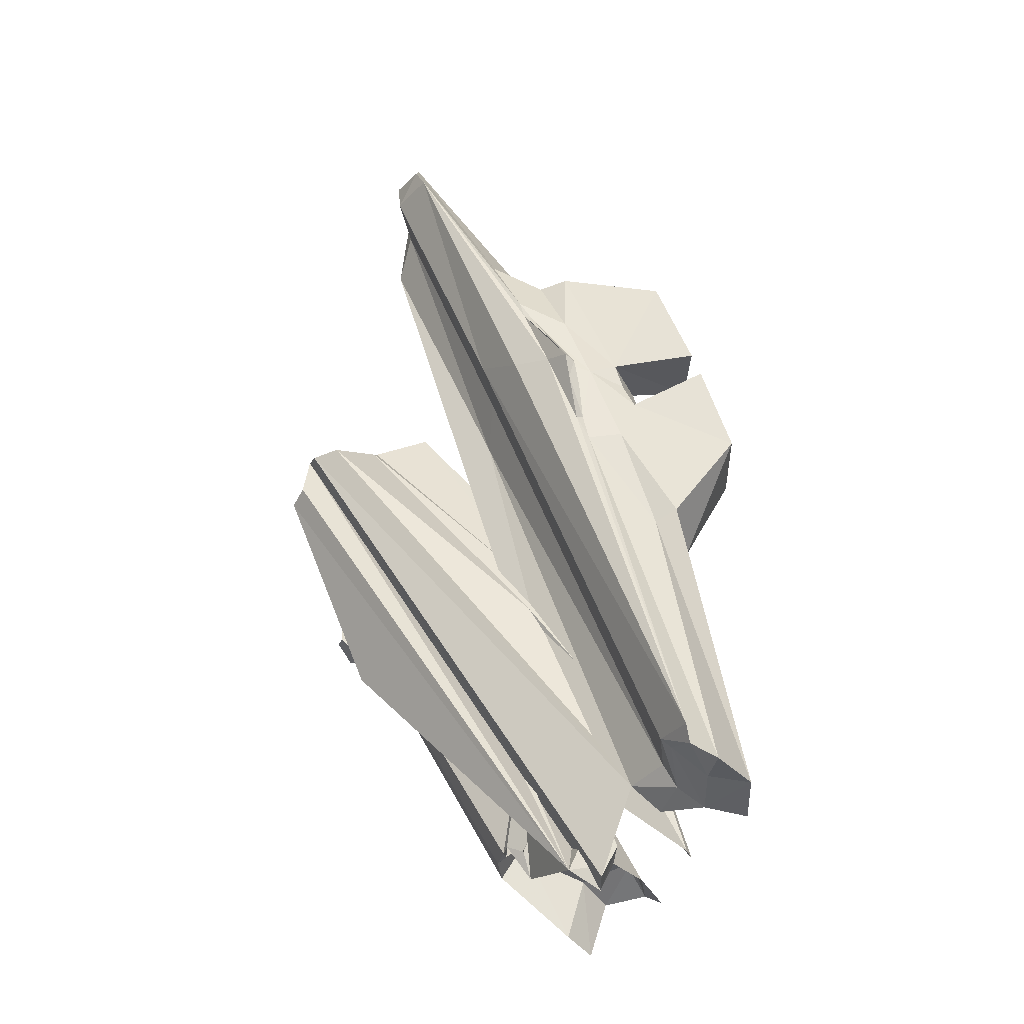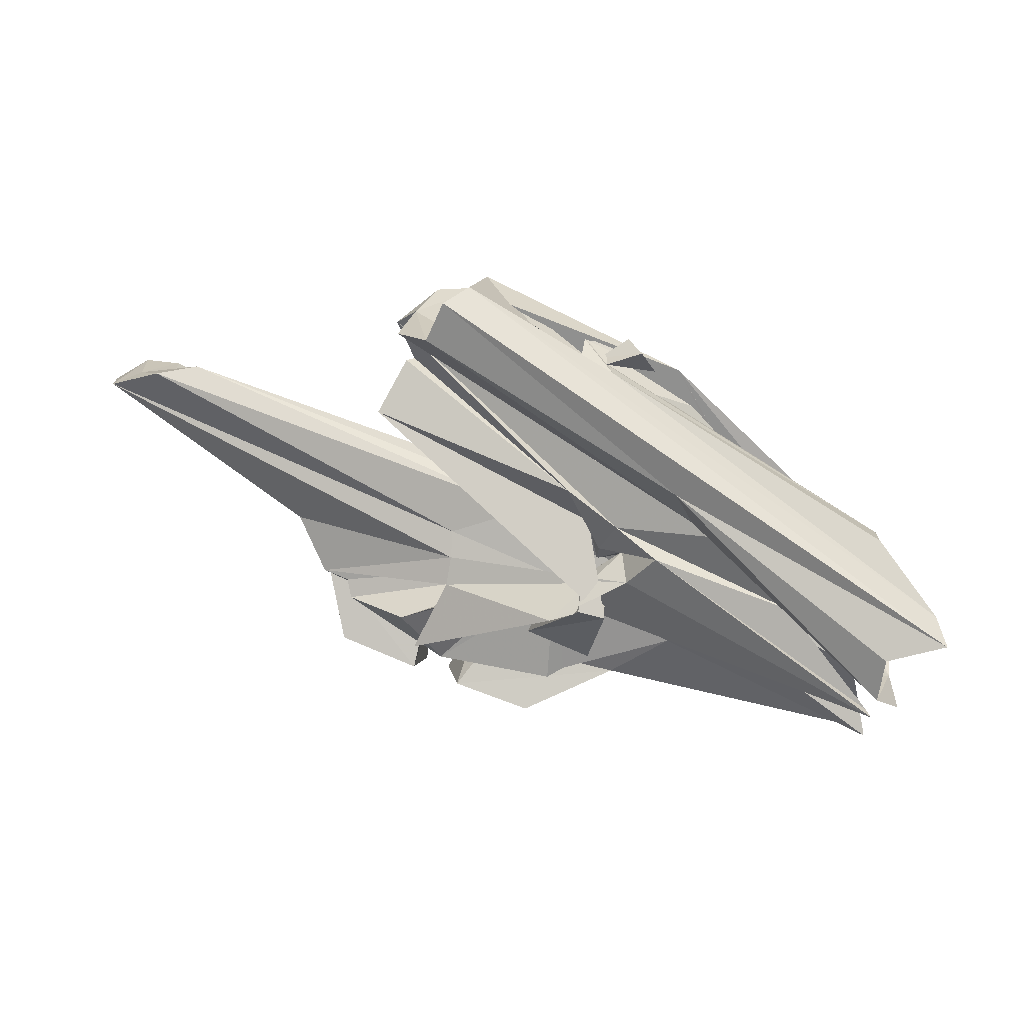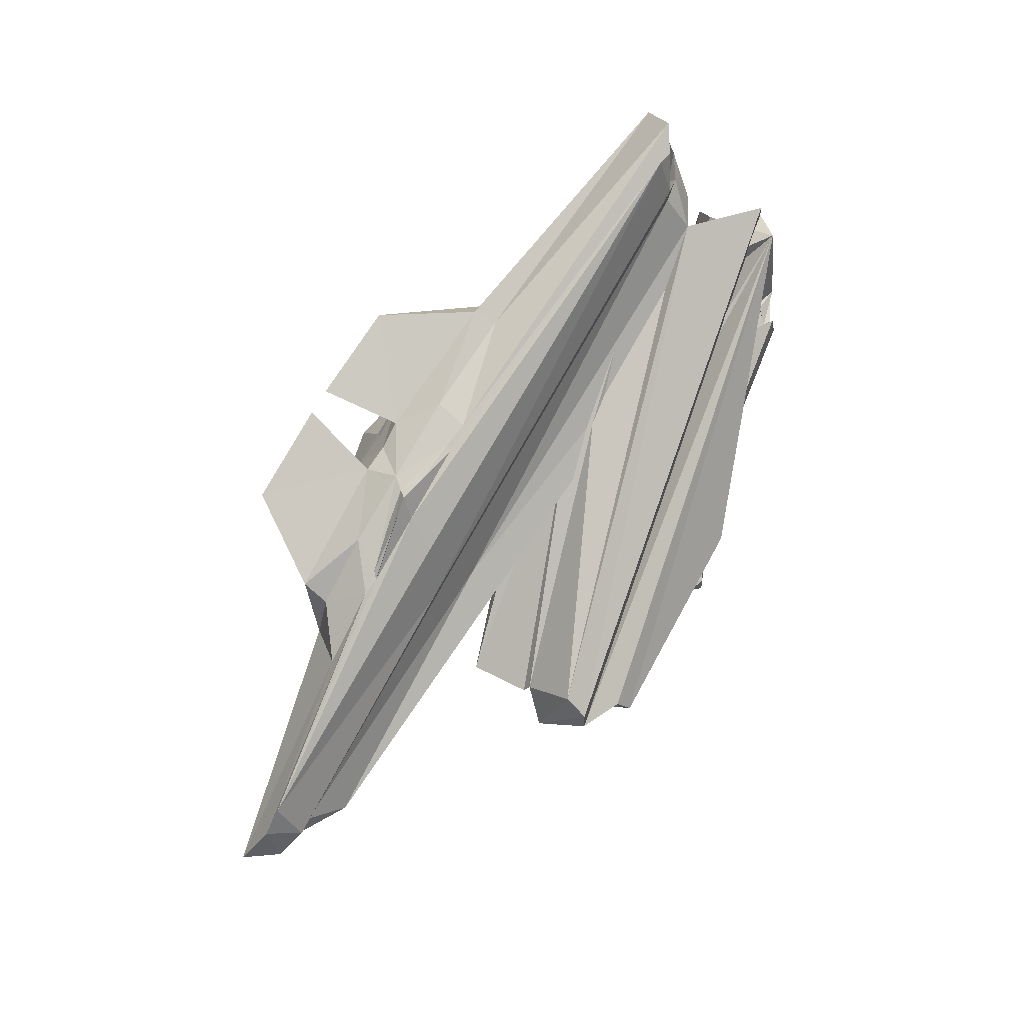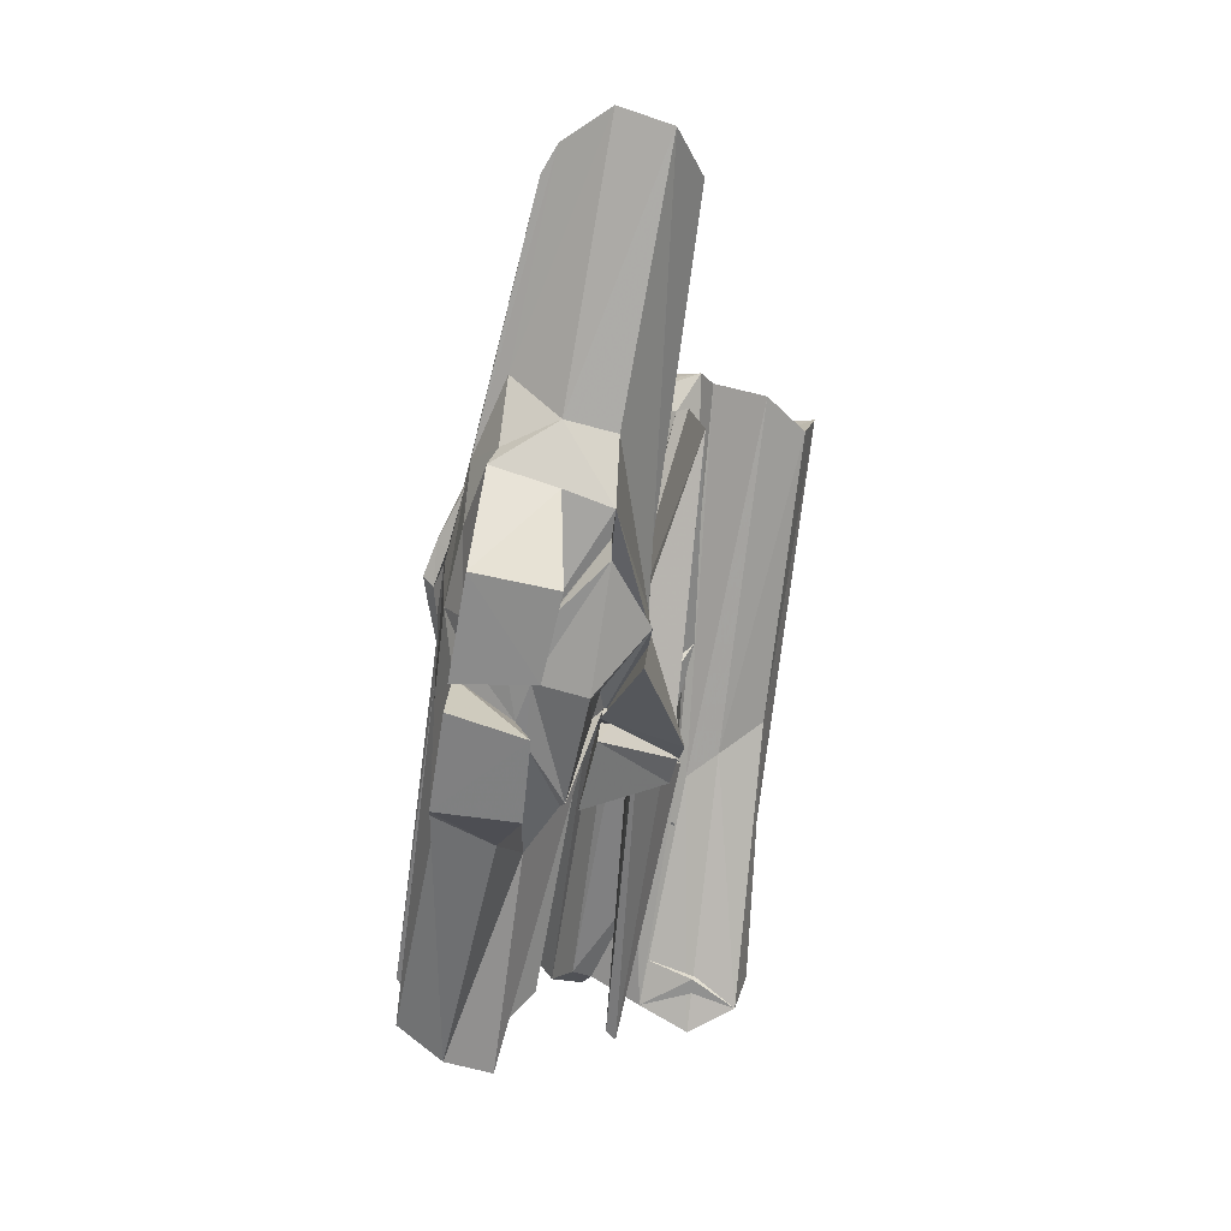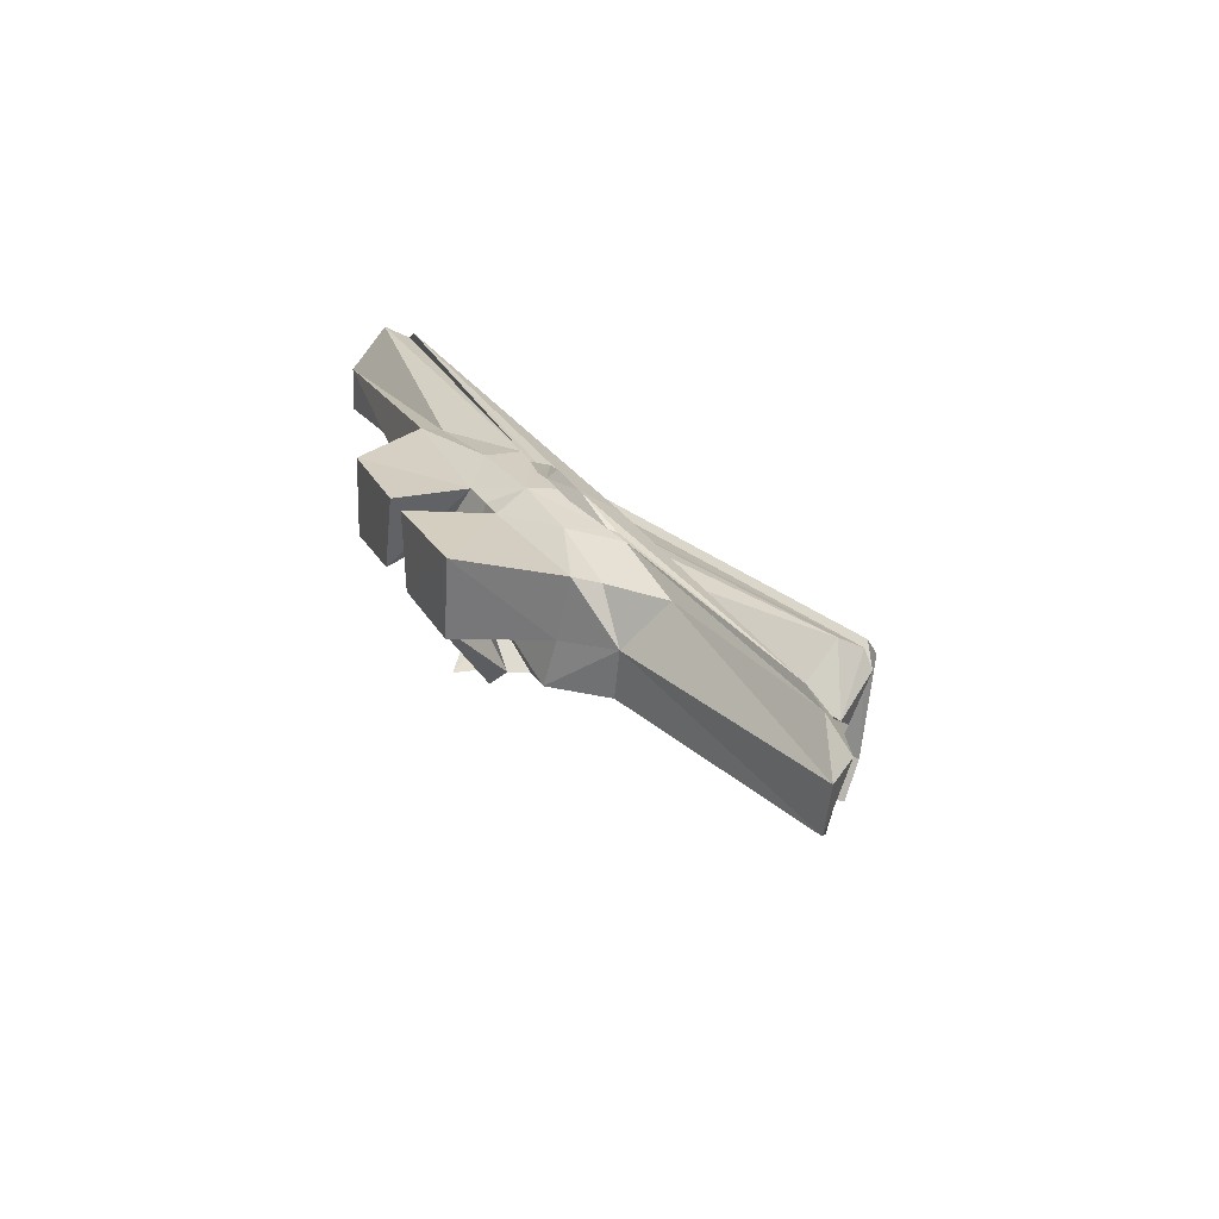
<metadata>
{"format":"obj","ext":"obj","renderer":"f3d","projection":"perspective","resolution":1024,"background":"white","views":[{"elev":60.4,"azim":-86.7,"up":"+Z"},{"elev":5.8,"azim":-170.6,"up":"+Y"},{"elev":79.3,"azim":144.2,"up":"+Z"},{"elev":-40.8,"azim":86.4,"up":"+Y"},{"elev":20.9,"azim":86.5,"up":"+Z"}]}
</metadata>
<code>
v 0.4411 0.5908 -0.2191
v 0.4411 0.5908 -0.2191
v 2.102 0.6855 0.5662
v 2.102 0.6855 0.5662
v 0.9616 0.9184 -0.0778
v 2.937 1.53 0.351
v 3.046 1.519 -0.07422
v 2.003 0.5807 0.08142
v -0.6988 -0.02151 -0.04373
v 2.209 1.058 0.5
v 2.907 1.578 -0.03577
v 0.5899 0.6439 0.09008
v 0.5899 0.6439 0.09008
v 0.5899 0.6439 0.09008
v 0.2938 0.7145 -0.3044
v 0.4722 0.7298 -0.1383
v 0.4722 0.7298 -0.1383
v 1.545 0.3143 0.3775
v 1.545 0.3143 0.3775
v 1.545 0.3143 0.3775
v 1.888 0.5352 0.09127
v 1.888 0.5352 0.09127
v 1.319 0.6802 -0.09164
v 1.342 0.5455 -0.09591
v 1.342 0.5455 -0.09591
v 2.176 0.8656 0.2927
v 2.045 0.6329 0.2865
v 2.045 0.6329 0.2865
v 1.776 0.6743 0.6479
v 1.542 0.4155 0.6349
v 1.542 0.4155 0.6349
v 2.585 1.61 -0.1399
v -0.7487 0.3096 0.1037
v -0.3271 0.4725 -0.1621
v -0.7223 -0.04951 -0.08779
v 2.807 1.615 0.229
v 2.828 1.478 0.413
v 2.07 0.8083 0.5251
v 2.954 1.633 0.1855
v 3.111 1.539 0.1552
v 1.313 0.8076 -0.08185
v 2.771 1.577 -0.2028
v 2.128 0.8491 0.07456
v 2.755 1.561 0.005929
v -0.8021 0.3216 0.01706
v -0.8021 0.3216 0.01706
v -0.8021 0.3216 0.01706
v -0.7995 0.1782 -0.1992
v -0.7995 0.1782 -0.1992
v -0.6404 0.4436 0.04364
v -0.6404 0.4436 0.04364
v -0.6374 0.2196 -0.4251
v -0.711 0.4457 -0.5408
v -0.5695 0.751 -0.4571
v -0.8359 0.06808 -0.4154
v -0.7381 0.1386 -0.6227
v -0.7741 0.3281 -0.6849
v 0.8043 0.4073 -0.2719
v 2.024 0.2212 0.6218
v 1.063 0.3347 0.08378
v 0.688 0.4397 -0.2599
v 1.6 0.05318 0.334
v 1.514 0.2267 -0.0559
v 1.953 0.207 0.2678
v 1.602 0.04084 0.6758
v -0.6902 0.6214 -0.4019
v -0.6902 0.6214 -0.4019
v -0.8218 0.7017 -0.2114
v -0.8218 0.7017 -0.2114
v -0.6502 0.5098 -0.04624
v -0.6502 0.5098 -0.04624
v -0.6502 0.5098 -0.04624
v -0.5894 0.6671 -0.4382
v -0.1365 0.7191 -0.3073
v -0.3081 0.5809 -0.05179
v -0.5816 0.4575 -0.2716
v 0.4851 0.8609 -0.2737
v 0.4851 0.8609 -0.2737
v -0.9956 0.5083 -0.5179
v -1.042 0.3932 -0.647
v -0.001071 0.826 -0.3094
v -0.001071 0.826 -0.3094
v 0.002927 0.8653 -0.3557
v 0.002927 0.8653 -0.3557
v 0.002927 0.8653 -0.3557
v 0.1104 0.9153 -0.4907
v 0.1693 1.058 -0.6892
v -0.7416 0.8436 -0.4575
v -0.7229 0.864 -0.2966
v -0.7229 0.864 -0.2966
v 0.6025 0.6888 -0.06607
v 0.6025 0.6888 -0.06607
v 0.6025 0.6888 -0.06607
v 0.584 0.7447 -0.1346
v 0.584 0.7447 -0.1346
v -0.9266 0.3791 0.191
v -0.9266 0.3791 0.191
v -0.9447 0.3777 0.05044
v -0.9447 0.3777 0.05044
v -0.9447 0.3777 0.05044
v -0.8949 0.5275 0.1629
v -0.2554 0.7856 -0.03972
v -0.7142 0.837 -0.1772
v 1.384 0.2759 0.4588
v 1.384 0.2759 0.4588
v 1.384 0.2759 0.4588
v 1.42 0.1442 0.1416
v 1.383 1.035 0.04485
v 1.383 1.035 0.04485
v 1.565 1.028 0.1927
v 1.565 1.028 0.1927
v 1.421 0.3736 0.64
v 1.421 0.3736 0.64
v 1.456 0.5392 0.7114
v 1.456 0.5392 0.7114
v 1.638 1.08 0.4158
v 1.638 1.08 0.4158
v 1.527 0.9102 0.6295
v 1.527 0.9102 0.6295
v -0.4278 0.9468 -0.2328
v -0.4642 0.9134 -0.3887
v -0.535 0.9619 -0.3027
v -0.4216 0.8792 -0.2672
v -0.6709 0.8209 -0.2046
v -0.6705 0.823 -0.204
v -0.6705 0.823 -0.204
v -0.624 0.777 -0.3727
v -0.6216 0.7794 -0.3772
v -0.6216 0.7794 -0.3772
v -0.6933 0.8254 -0.2861
v -0.6933 0.8254 -0.2861
v -0.6933 0.8254 -0.2861
v -0.689 0.8276 -0.2873
v -0.7089 0.7441 -0.2395
v -0.7089 0.7441 -0.2395
v -0.7089 0.7441 -0.2395
v -0.7049 0.7508 -0.2334
v -0.7007 0.7425 -0.1733
v -0.7007 0.7425 -0.1733
v -0.7007 0.7425 -0.1733
v -0.6501 0.7491 -0.2402
v -0.6501 0.7491 -0.2402
v 1.572 0.3749 -0.08514
v 1.623 0.3499 0.3138
v 1.87 0.4442 0.08875
v 0.921 0.5928 0.07407
v 1.381 0.2407 0.3658
v 1.898 0.9056 0.6304
v 1.817 0.8802 0.6417
v 1.801 0.843 0.6503
v 1.514 0.7487 0.7126
v 1.514 0.7487 0.7126
v 1.507 0.7169 0.7193
v 1.507 0.7169 0.7193
v 1.615 0.7443 0.7483
v 1.613 0.7033 0.706
v 1.492 0.6629 0.7984
v 1.492 0.6629 0.7984
v 1.481 0.6188 0.7572
v 1.481 0.6188 0.7572
v 1.629 1.403 -0.306
v 1.629 1.403 -0.306
v 0.6861 0.1071 0.7422
v 0.6861 0.1071 0.7422
v 1.366 1.833 0.001658
v -0.5287 0.03671 0.837
v -0.6649 -0.06096 0.4398
v 0.2919 0.2196 0.3598
v 1.472 1.657 -0.2046
v -0.6051 -0.08243 0.873
v -0.5832 0.06268 0.4528
v 0.8274 0.5697 0.06031
v 0.8274 0.5697 0.06031
v 0.8274 0.5697 0.06031
v 0.7095 1.041 -0.3338
v 0.6325 0.8763 -0.1475
v 0.6325 0.8763 -0.1475
v 1.217 0.1787 0.4194
v 1.217 0.1787 0.4194
v 1.217 0.1787 0.4194
v 0.8059 0.08979 0.2276
v 0.8059 0.08979 0.2276
v 0.5112 0.6797 0.09799
v 0.5806 0.5553 0.09205
v 0.5806 0.5553 0.09205
v -0.6236 -0.2449 0.6615
v 0.592 0.03792 0.4712
v 0.592 0.03792 0.4712
v 1.087 0.3781 0.7381
v 1.305 0.316 0.6654
v 1.305 0.316 0.6654
v -0.529 0.2616 0.3005
v 1.344 1.951 -0.05623
v 1.534 1.831 -0.3068
v 1.501 1.649 -0.2537
v -0.455 0.1557 0.6926
v -0.454 0.05831 0.8781
v 0.6305 0.2009 0.7123
v -0.4829 0.1079 0.672
v -0.6091 -0.05381 0.6727
v 0.4427 0.779 0.1117
v -0.6337 0.125 0.2714
v -0.6973 -0.2516 0.4418
v -0.4822 0.1298 0.4658
v 1.367 1.985 -0.1513
v 1.367 1.985 -0.1513
v 1.367 1.985 -0.1513
v 1.429 1.882 -0.37
v 1.429 1.882 -0.37
v 1.168 1.995 -0.08833
v 1.168 1.995 -0.08833
v 1.208 1.779 -0.556
v 1.116 1.991 -0.6746
v 0.4761 1.6 -0.5268
v 1.466 1.779 -0.5923
v 1.297 1.75 -0.7725
v 1.206 1.917 -0.8329
v 0.5445 0.418 -0.2319
v 1.068 -0.152 0.732
v 0.9655 0.2951 0.09063
v 0.6673 0.4494 -0.2557
v 1.378 -0.03412 0.3603
v 0.6734 0.1665 0.1494
v 1.024 -0.1572 0.3766
v 1.489 -0.003509 0.689
v 0.6326 1.632 -0.4999
v 0.6326 1.632 -0.4999
v 0.1929 1.607 -0.2854
v 0.1929 1.607 -0.2854
v 1.122 2.046 -0.1757
v 1.122 2.046 -0.1757
v 1.122 2.046 -0.1757
v 0.4479 1.553 -0.5089
v 0.1296 1.441 -0.2932
v -0.5125 0.7159 -0.01852
v 1.051 1.942 -0.3848
v 0.4102 1.728 -0.2798
v 0.3523 1.688 -0.4355
v 0.4226 1.753 -0.365
v 0.3028 1.601 -0.3054
v 0.5512 1.653 -0.2957
v 0.552 1.655 -0.2951
v 0.552 1.655 -0.2951
v 0.5137 1.637 -0.4534
v 0.51 1.636 -0.4572
v 0.51 1.636 -0.4572
v 0.5617 1.666 -0.3805
v 0.5617 1.666 -0.3805
v 0.5617 1.666 -0.3805
v 0.5551 1.666 -0.3806
v 0.629 1.752 -0.3411
v 0.629 1.752 -0.3411
v 0.629 1.752 -0.3411
v 0.6156 1.745 -0.3336
v 0.5685 1.657 -0.2701
v 0.5685 1.657 -0.2701
v 0.5685 1.657 -0.2701
v 0.6133 1.746 -0.3325
v 0.6133 1.746 -0.3325
v 0.807 0.5321 0.1034
v 1.123 0.1437 0.3775
v 0.8851 0.04439 0.2104
v 1.057 0.5311 0.7427
v 1.177 0.5928 0.7277
v 1.174 0.5634 0.7341
v 1.376 0.6388 0.7796
v 1.353 0.589 0.7404
f 8 21 13
f 13 25 8
f 8 27 20
f 20 21 8
f 2 16 15
f 15 35 2
f 9 35 15
f 15 34 9
f 4 38 29
f 29 30 4
f 2 35 23
f 23 25 2
f 8 25 23
f 23 43 8
f 7 43 23
f 23 41 7
f 9 41 23
f 23 35 9
f 4 27 26
f 26 38 4
f 10 38 26
f 26 40 10
f 7 40 26
f 26 43 7
f 8 43 26
f 26 27 8
f 5 33 32
f 32 42 5
f 11 42 32
f 32 44 11
f 6 39 36
f 36 37 6
f 11 44 36
f 36 39 11
f 7 41 42
f 42 11 7
f 40 39 6
f 6 10 40
f 34 33 5
f 5 9 34
f 39 40 7
f 7 11 39
f 41 9 5
f 5 42 41
f 34 48 45
f 45 33 34
f 49 52 51
f 51 46 49
f 49 55 56
f 56 52 49
f 52 56 57
f 57 53 52
f 58 63 60
f 60 61 58
f 59 65 62
f 62 64 59
f 28 3 59
f 59 64 28
f 31 19 62
f 62 65 31
f 28 64 62
f 62 19 28
f 31 65 59
f 59 3 31
f 24 63 58
f 58 1 24
f 17 1 58
f 58 61 17
f 12 60 63
f 63 24 12
f 17 61 60
f 60 12 17
f 53 67 71
f 53 71 51
f 53 51 52
f 68 72 76
f 76 75 68
f 72 66 73
f 73 76 72
f 73 74 75
f 75 76 73
f 97 108 32
f 32 33 97
f 110 117 36
f 36 44 110
f 117 118 37
f 37 36 117
f 93 95 16
f 16 13 93
f 113 105 20
f 20 30 113
f 108 110 44
f 44 32 108
f 99 97 33
f 33 45 99
f 101 100 47
f 47 50 101
f 79 88 54
f 54 53 79
f 80 79 53
f 53 57 80
f 115 113 30
f 30 29 115
f 95 78 15
f 15 16 95
f 78 81 34
f 34 15 78
f 81 84 48
f 48 34 81
f 85 86 55
f 55 49 85
f 86 87 56
f 56 55 86
f 87 80 57
f 57 56 87
f 101 50 70
f 101 70 69
f 101 69 102
f 53 54 67
f 123 121 122
f 122 120 123
f 134 128 127
f 127 137 134
f 137 124 126
f 126 138 137
f 128 131 133
f 133 127 128
f 131 126 124
f 124 133 131
f 134 137 138
f 138 142 134
f 136 141 74
f 136 74 73
f 136 73 66
f 140 68 75
f 140 75 74
f 140 74 141
f 125 103 102
f 125 102 69
f 125 69 139
f 89 132 129
f 89 129 54
f 89 54 88
f 103 125 130
f 130 90 103
f 54 129 135
f 135 67 54
f 127 121 123
f 123 137 127
f 133 122 121
f 121 127 133
f 124 120 122
f 122 133 124
f 137 123 120
f 120 124 137
f 22 18 144
f 144 145 22
f 18 104 147
f 147 144 18
f 92 14 143
f 143 146 92
f 14 22 145
f 145 143 14
f 147 107 145
f 145 144 147
f 107 146 143
f 143 145 107
f 148 149 150
f 148 150 29
f 148 29 38
f 148 38 10
f 148 10 6
f 148 6 37
f 148 37 149
f 152 149 37
f 37 118 152
f 115 29 150
f 150 154 115
f 150 149 155
f 155 156 150
f 149 152 158
f 158 155 149
f 154 150 156
f 156 160 154
f 155 158 160
f 160 156 155
f 168 184 174
f 174 181 168
f 168 181 178
f 178 187 168
f 162 195 175
f 175 176 162
f 169 194 175
f 175 195 169
f 163 191 189
f 189 198 163
f 162 184 183
f 183 195 162
f 168 203 183
f 183 184 168
f 167 201 183
f 183 203 167
f 169 195 183
f 183 201 169
f 163 198 186
f 186 187 163
f 170 200 186
f 186 198 170
f 167 203 186
f 186 200 167
f 168 187 186
f 186 203 168
f 165 202 192
f 192 193 165
f 171 204 192
f 192 202 171
f 166 197 196
f 196 199 166
f 171 199 196
f 196 204 171
f 167 171 202
f 202 201 167
f 200 170 166
f 166 199 200
f 194 169 165
f 165 193 194
f 199 171 167
f 167 200 199
f 201 202 165
f 165 169 201
f 194 193 207
f 207 209 194
f 208 206 211
f 211 212 208
f 208 212 216
f 216 215 208
f 212 213 217
f 217 216 212
f 218 221 220
f 220 223 218
f 219 224 222
f 222 225 219
f 188 224 219
f 219 164 188
f 190 225 222
f 222 180 190
f 188 180 222
f 222 224 188
f 190 164 219
f 219 225 190
f 185 161 218
f 218 223 185
f 177 221 218
f 218 161 177
f 173 185 223
f 223 220 173
f 177 173 220
f 220 221 177
f 213 212 211
f 213 211 232
f 213 232 227
f 228 235 236
f 236 230 228
f 230 236 233
f 233 226 230
f 233 236 235
f 235 234 233
f 96 193 192
f 192 109 96
f 111 204 196
f 196 116 111
f 116 196 197
f 197 119 116
f 91 174 176
f 176 94 91
f 112 191 178
f 178 106 112
f 109 192 204
f 204 111 109
f 98 207 193
f 193 96 98
f 101 210 205
f 205 100 101
f 79 213 214
f 214 88 79
f 80 217 213
f 213 79 80
f 114 189 191
f 191 112 114
f 94 176 175
f 175 77 94
f 77 175 194
f 194 82 77
f 82 194 209
f 209 83 82
f 85 208 215
f 215 86 85
f 86 215 216
f 216 87 86
f 87 216 217
f 217 80 87
f 101 102 229
f 101 229 231
f 101 231 210
f 213 227 214
f 240 237 239
f 239 238 240
f 252 254 244
f 244 245 252
f 254 256 242
f 242 241 254
f 245 244 250
f 250 248 245
f 248 250 241
f 241 242 248
f 252 259 256
f 256 254 252
f 253 226 233
f 253 233 234
f 253 234 258
f 255 258 234
f 255 234 235
f 255 235 228
f 243 257 229
f 243 229 102
f 243 102 103
f 89 88 214
f 89 214 246
f 89 246 247
f 103 90 249
f 249 243 103
f 214 227 251
f 251 246 214
f 244 254 240
f 240 238 244
f 250 244 238
f 238 239 250
f 241 250 239
f 239 237 241
f 254 241 237
f 237 240 254
f 182 262 261
f 261 179 182
f 179 261 147
f 147 104 179
f 92 146 260
f 260 172 92
f 172 260 262
f 262 182 172
f 147 261 262
f 262 107 147
f 107 262 260
f 260 146 107
f 263 265 264
f 263 170 198
f 263 198 189
f 263 189 265
f 263 264 197
f 263 197 166
f 263 166 170
f 151 119 197
f 197 264 151
f 114 153 265
f 265 189 114
f 265 267 266
f 266 264 265
f 264 266 157
f 157 151 264
f 153 159 267
f 267 265 153
f 266 267 159
f 159 157 266

</code>
